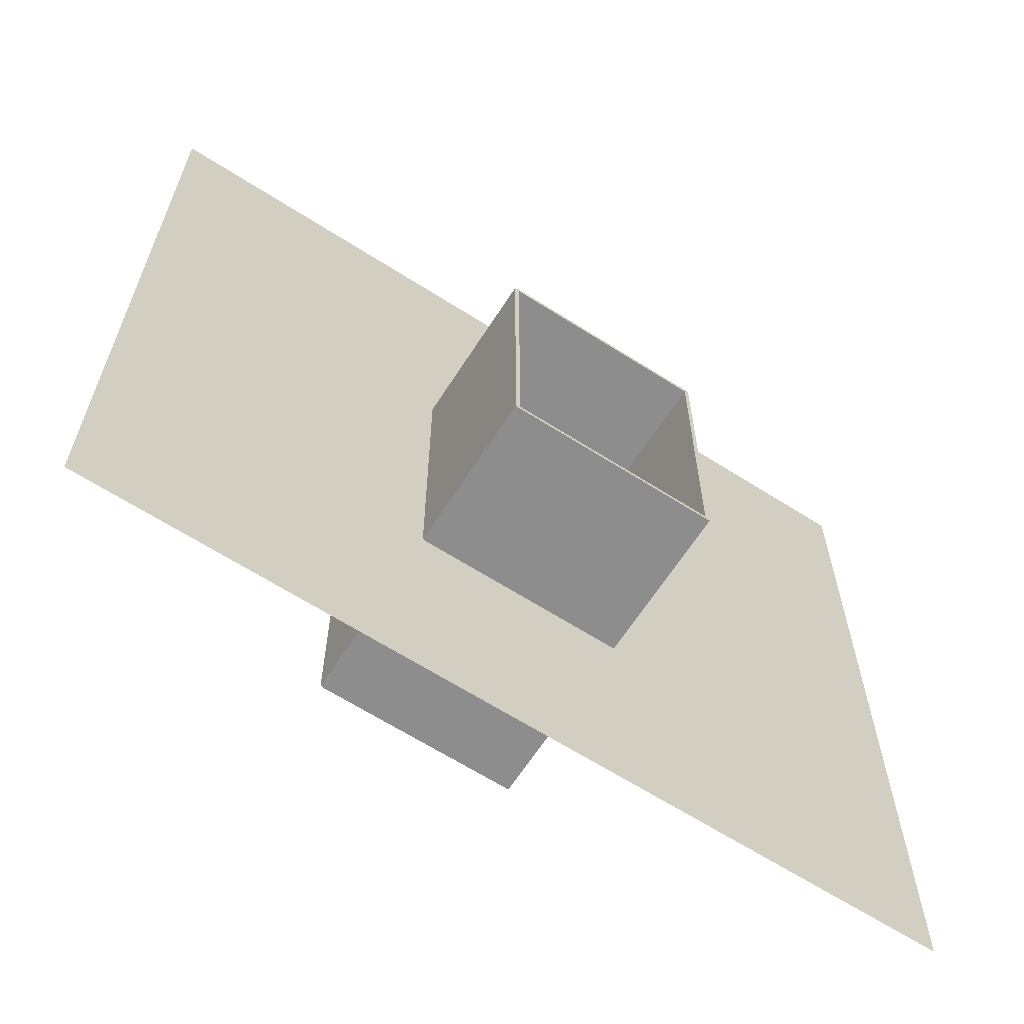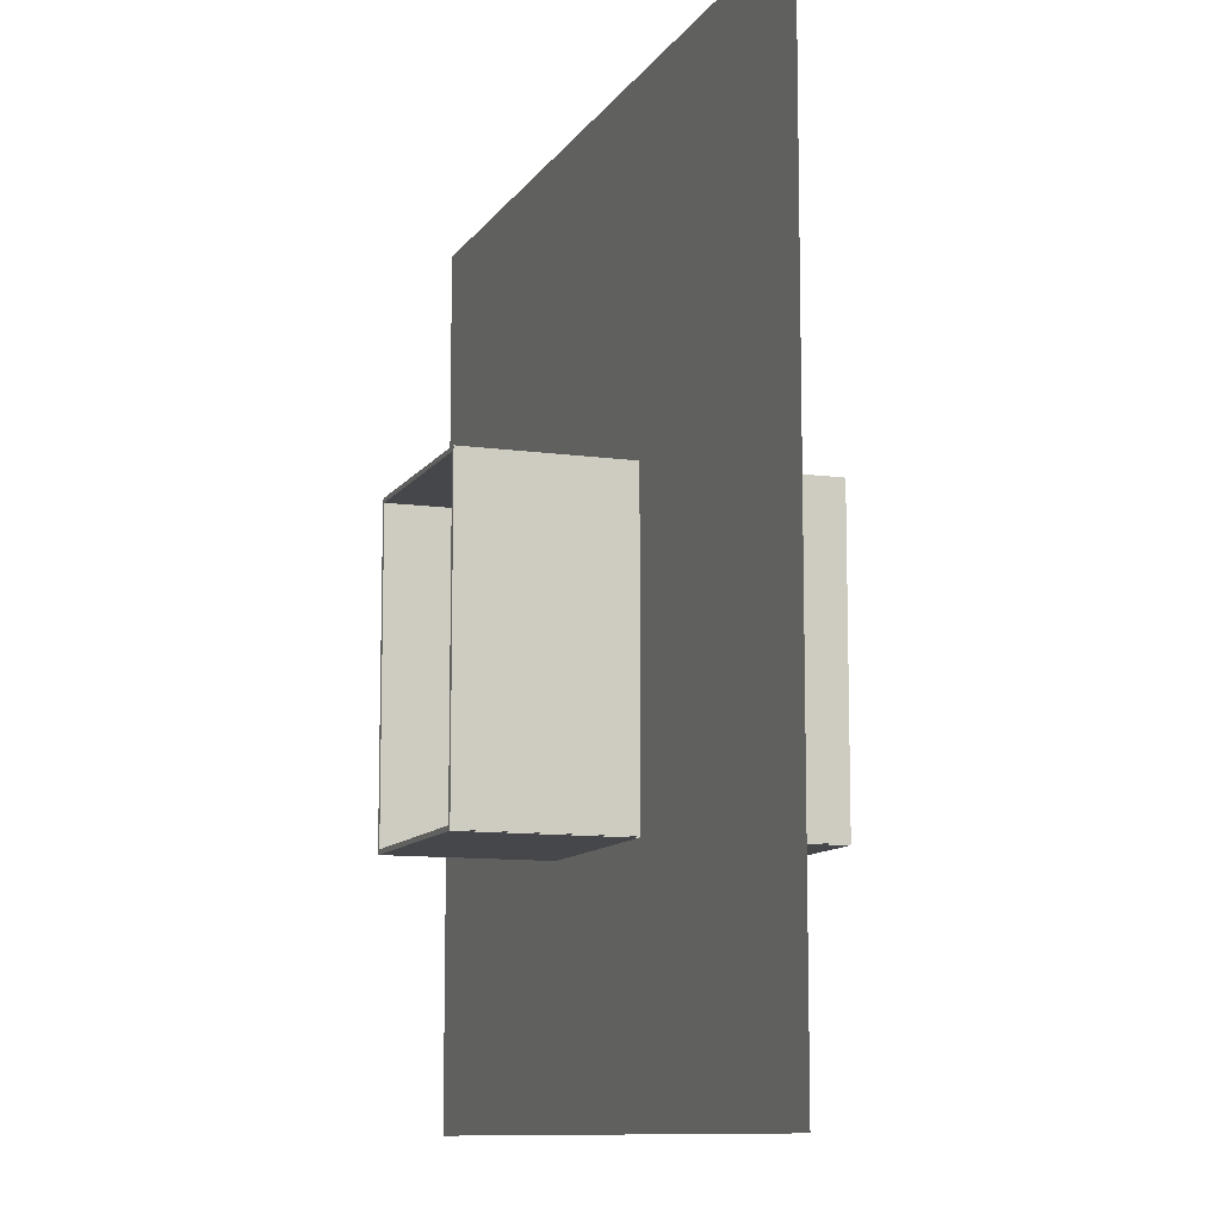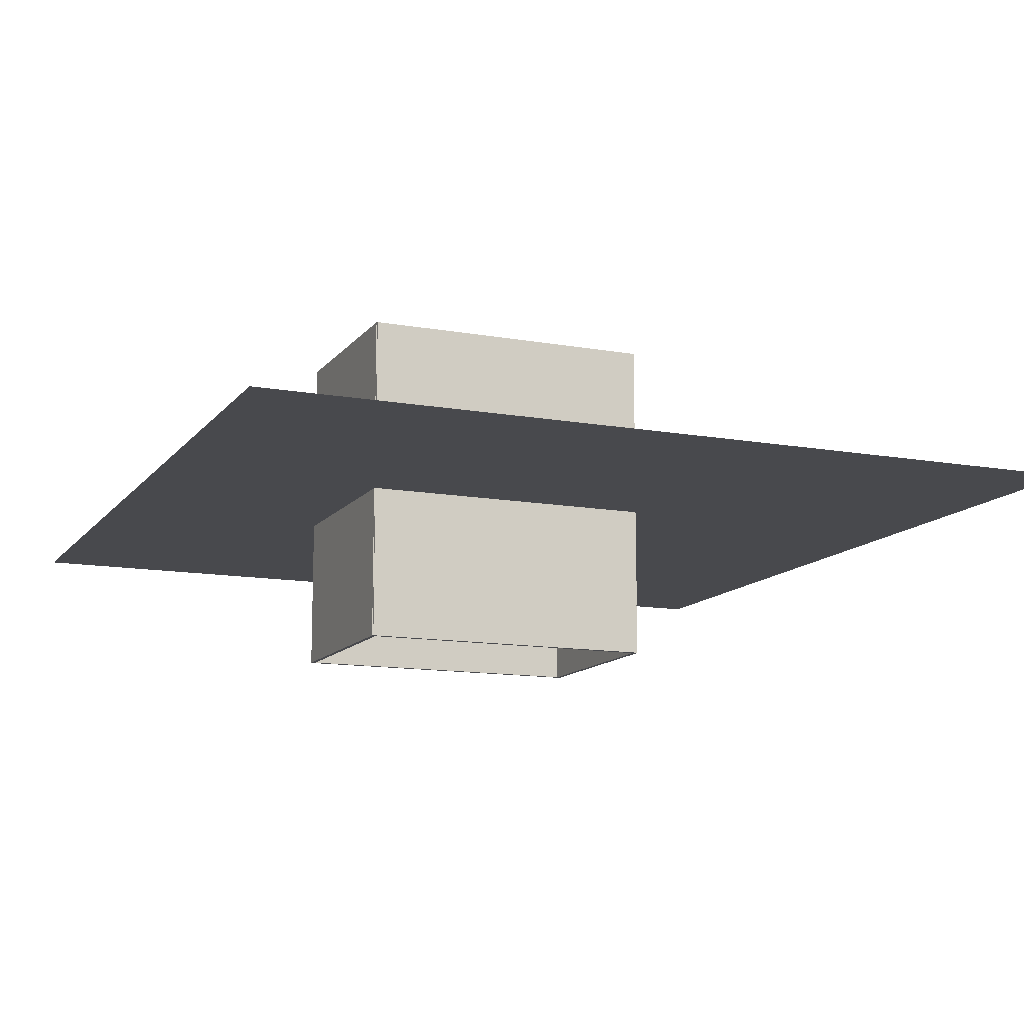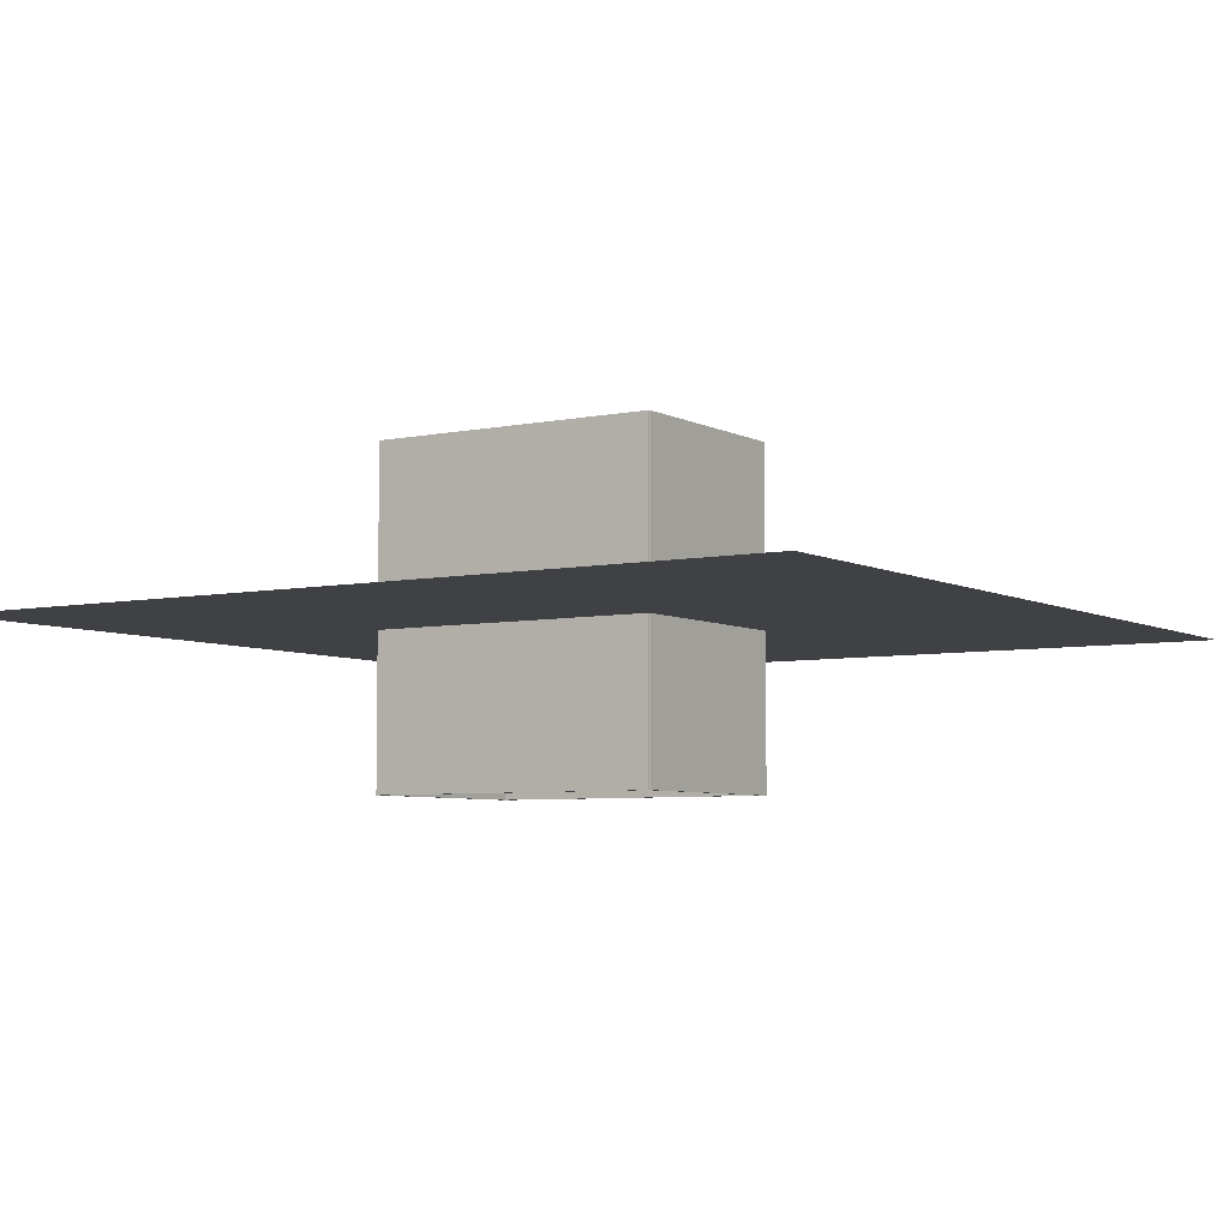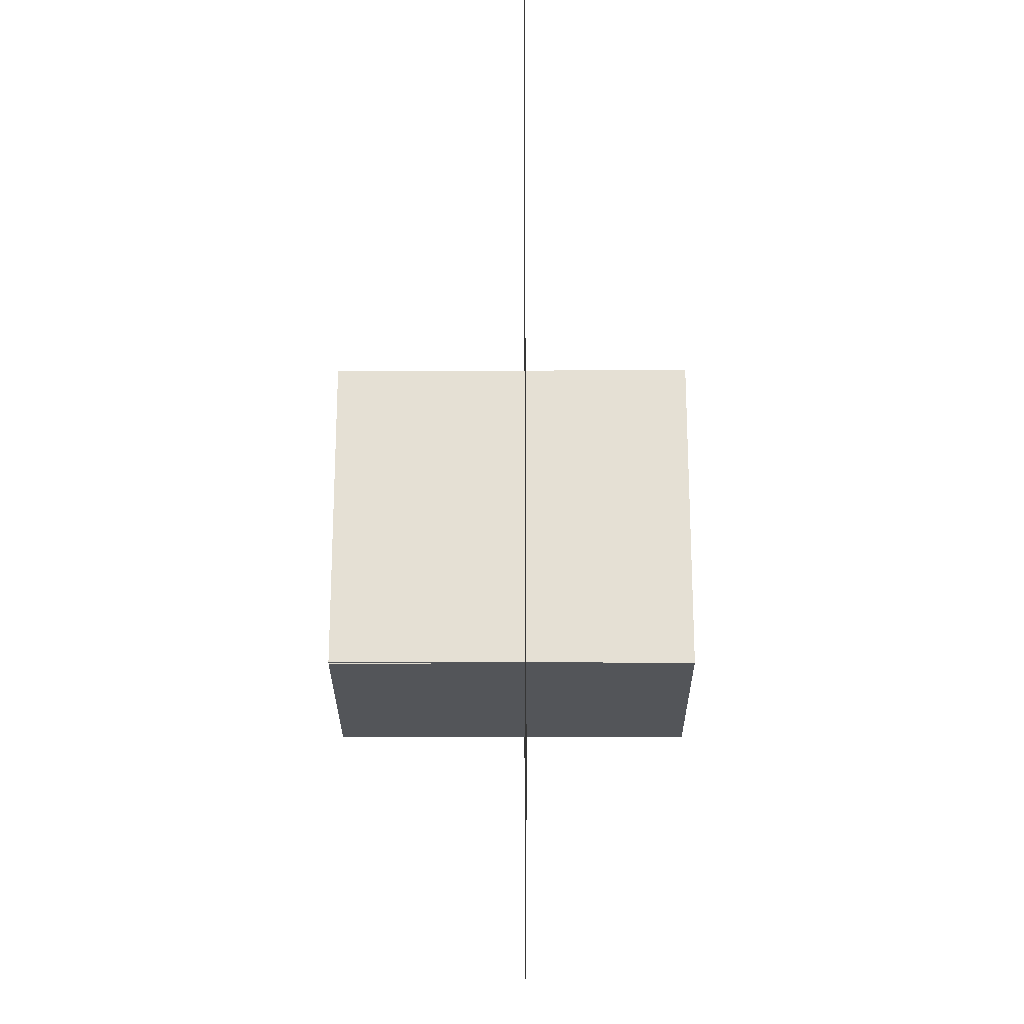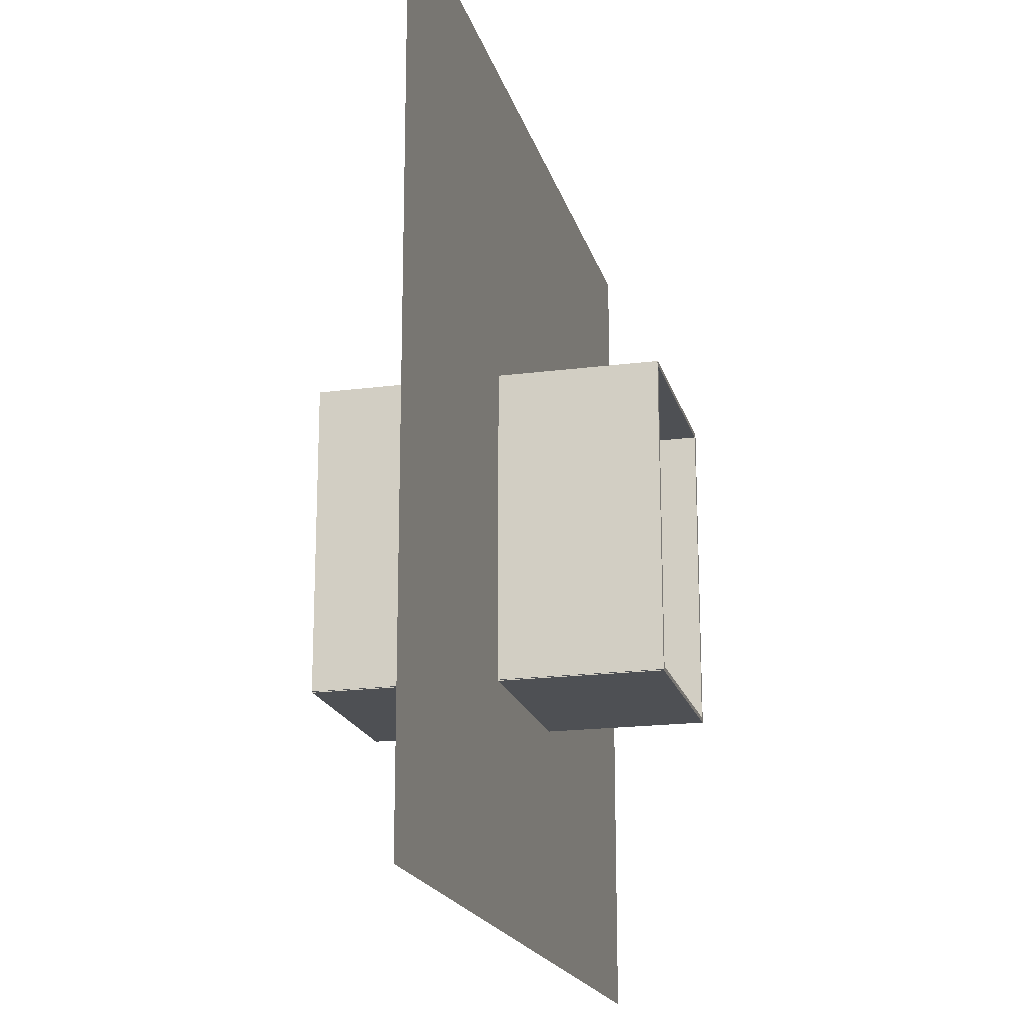
<metadata>
{"format":"obj","ext":"obj","renderer":"f3d","projection":"perspective","resolution":1024,"background":"white","views":[{"elev":-64.7,"azim":-32.7,"up":"+Z"},{"elev":-10.3,"azim":70.2,"up":"+Z"},{"elev":-12.5,"azim":-112.9,"up":"+Y"},{"elev":-5.6,"azim":-57.1,"up":"+Y"},{"elev":-24.5,"azim":-89.8,"up":"+Z"},{"elev":-18.7,"azim":-76.0,"up":"+Z"}]}
</metadata>
<code>
o Floor_Plane.001
v 9.352 0.1765 9.409
v -9.374 0.1765 9.409
v 9.352 0.1765 -18.58
v -9.374 0.1765 -18.58
f 2 1 4
f 1 3 4
o LeftRoof_Cube.006
v -9.562 16.79 9.564
v -9.562 16.79 -18.48
v 1.333 21.67 -18.48
v 1.333 21.67 9.564
v -9.65 16.99 9.564
v -9.65 16.99 -18.48
v 1.245 21.86 -18.48
v 1.245 21.86 9.564
f 9 10 5
f 10 11 6
f 11 12 7
f 12 9 8
f 5 6 8
f 12 11 9
f 10 6 5
f 11 7 6
f 12 8 7
f 9 5 8
f 6 7 8
f 11 10 9
o BackWall_Cube.002
v -9.559 -14.52 -18.21
v -9.559 -14.52 -18.62
v 9.559 -14.52 -18.62
v 9.559 -14.52 -18.21
v -9.559 16.88 -18.21
v -9.559 16.88 -18.62
v 9.559 16.88 -18.62
v 9.559 16.88 -18.21
f 17 18 13
f 18 19 14
f 19 20 15
f 20 17 16
f 13 14 16
f 20 19 17
f 18 14 13
f 19 15 14
f 20 16 15
f 17 13 16
f 14 15 16
f 19 18 17
o Grass_Plane
v 40 0 40
v -40 0 40
v 40 0 -40
v -40 0 -40
f 22 21 24
f 21 23 24
o FrontWall_Cube.004
v -9.559 -14.52 9.712
v -9.559 -14.52 9.298
v 9.559 -14.52 9.298
v 9.559 -14.52 9.712
v -9.559 16.88 9.712
v -9.559 16.88 9.298
v 9.559 16.88 9.298
v 9.559 16.88 9.712
f 29 30 25
f 30 31 26
f 31 32 27
f 32 29 28
f 25 26 28
f 32 31 29
f 30 26 25
f 31 27 26
f 32 28 27
f 29 25 28
f 26 27 28
f 31 30 29
o RightRoof_Cube.007
v 9.655 17.01 9.564
v 9.655 17.01 -18.48
v 1.38 21.82 -18.48
v 1.38 21.82 9.564
v 9.553 16.83 9.564
v 9.553 16.83 -18.48
v 1.277 21.64 -18.48
v 1.277 21.64 9.564
f 37 38 33
f 38 39 34
f 39 40 35
f 40 37 36
f 33 34 36
f 40 39 37
f 38 34 33
f 39 35 34
f 40 36 35
f 37 33 36
f 34 35 36
f 39 38 37
o RightWall_Cube.000
v 9.712 -14.52 9.602
v 9.298 -14.52 9.602
v 9.298 -14.52 -18.55
v 9.712 -14.52 -18.55
v 9.712 16.88 9.602
v 9.298 16.88 9.602
v 9.298 16.88 -18.55
v 9.712 16.88 -18.55
f 45 46 41
f 46 47 42
f 47 48 43
f 48 45 44
f 41 42 44
f 48 47 45
f 46 42 41
f 47 43 42
f 48 44 43
f 45 41 44
f 42 43 44
f 47 46 45
o LeftWall_Cube.001
v -9.712 -14.52 -18.55
v -9.298 -14.52 -18.55
v -9.298 -14.52 9.602
v -9.712 -14.52 9.602
v -9.712 16.88 -18.55
v -9.298 16.88 -18.55
v -9.298 16.88 9.602
v -9.712 16.88 9.602
f 53 54 49
f 54 55 50
f 55 56 51
f 56 53 52
f 49 50 52
f 56 55 53
f 54 50 49
f 55 51 50
f 56 52 51
f 53 49 52
f 50 51 52
f 55 54 53

</code>
